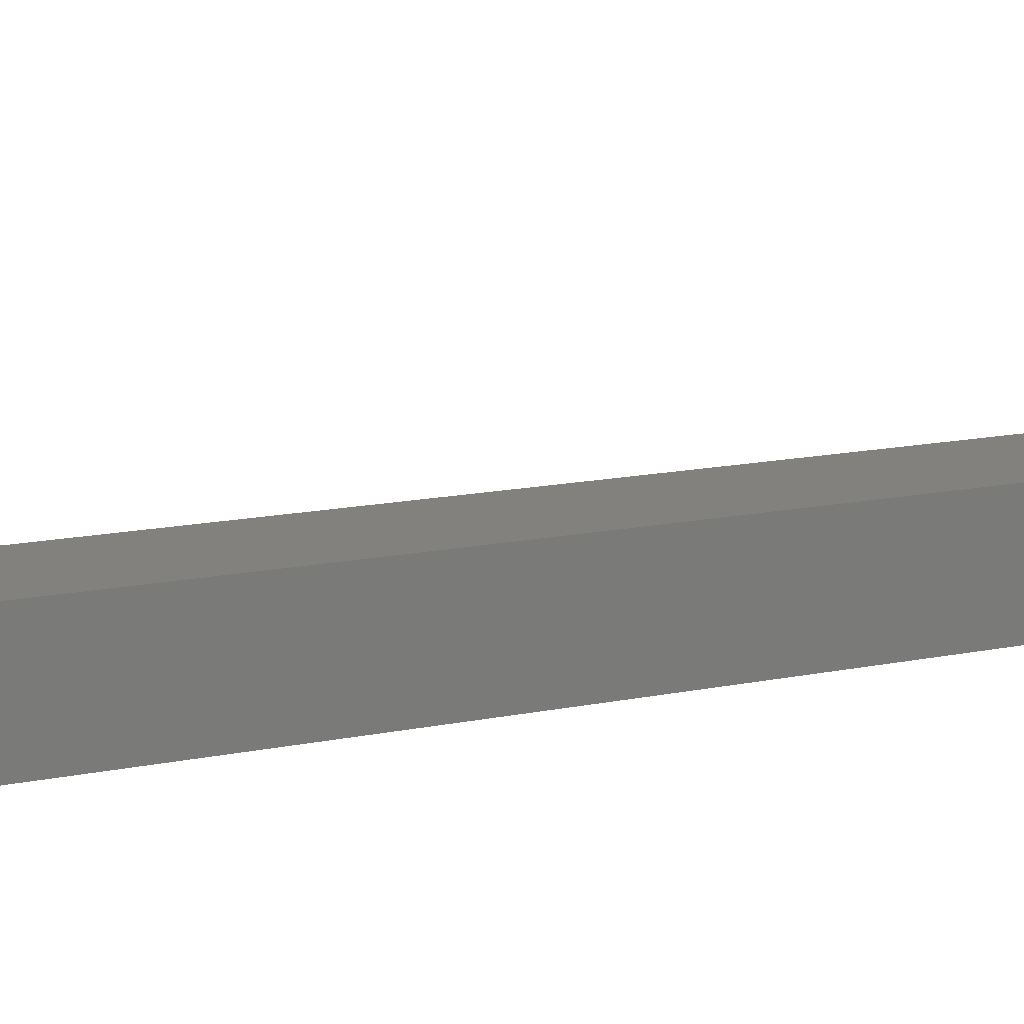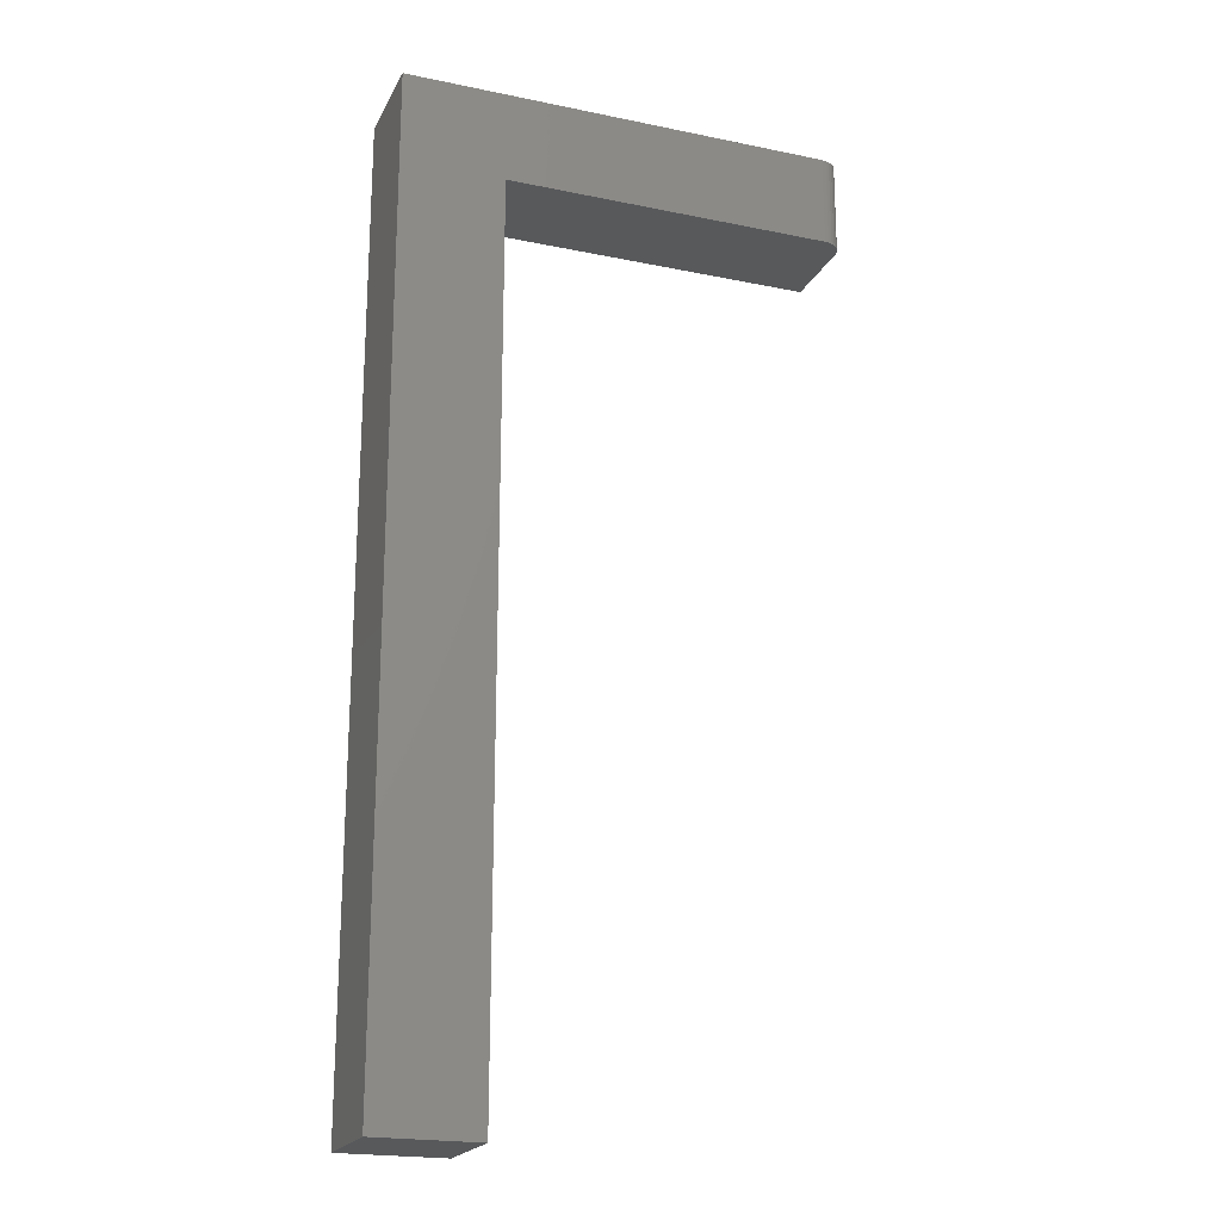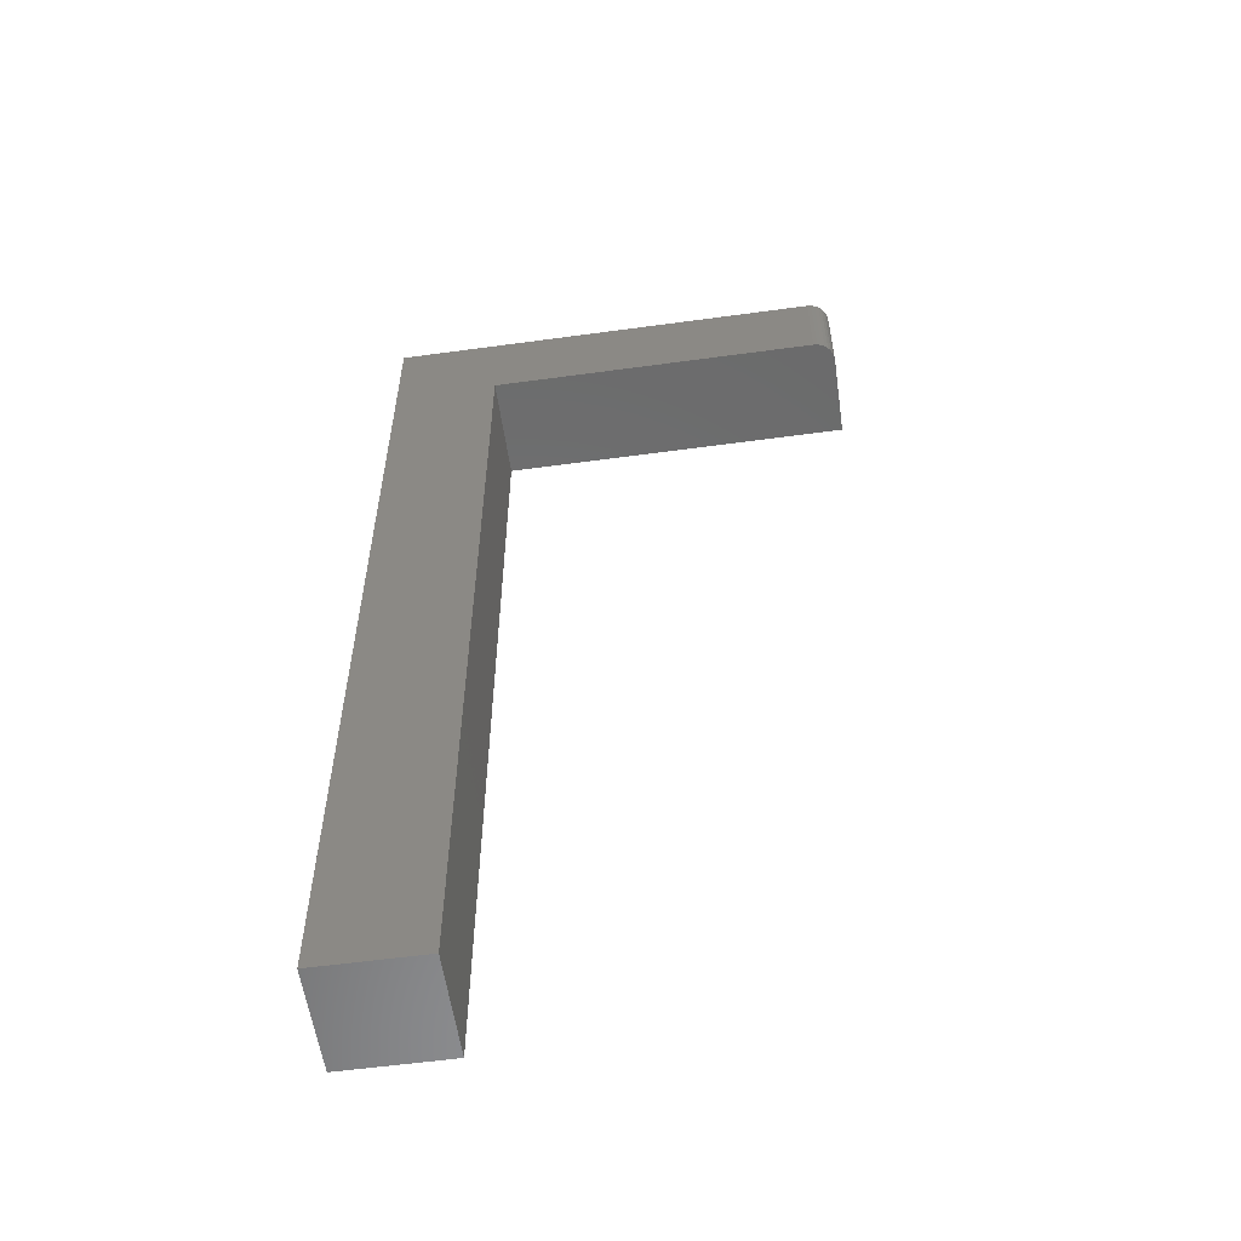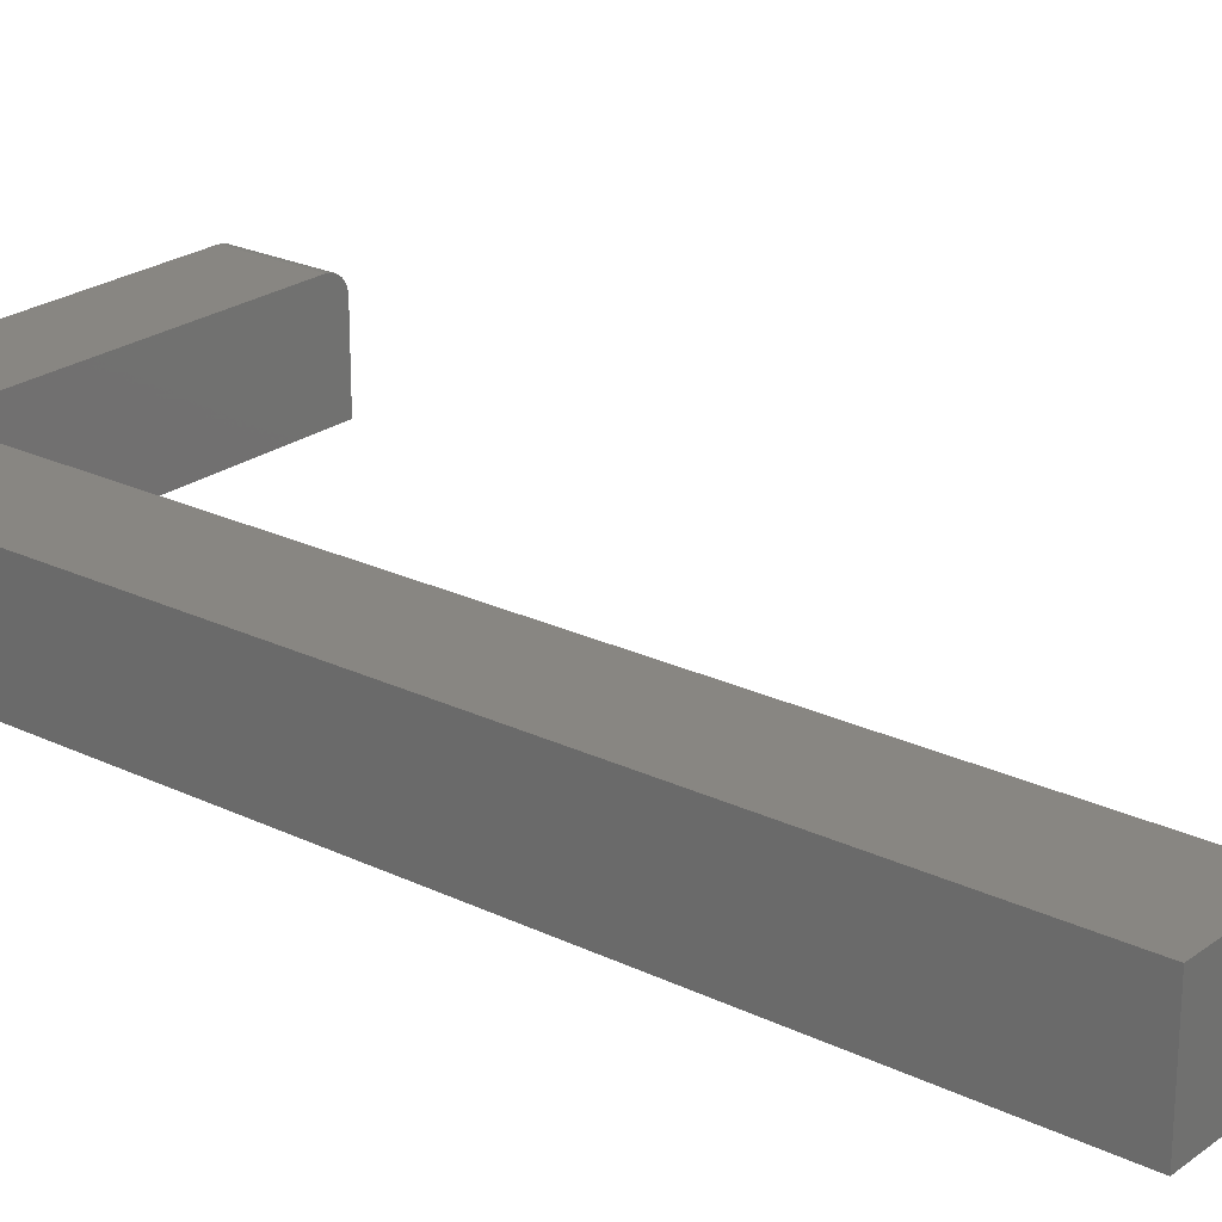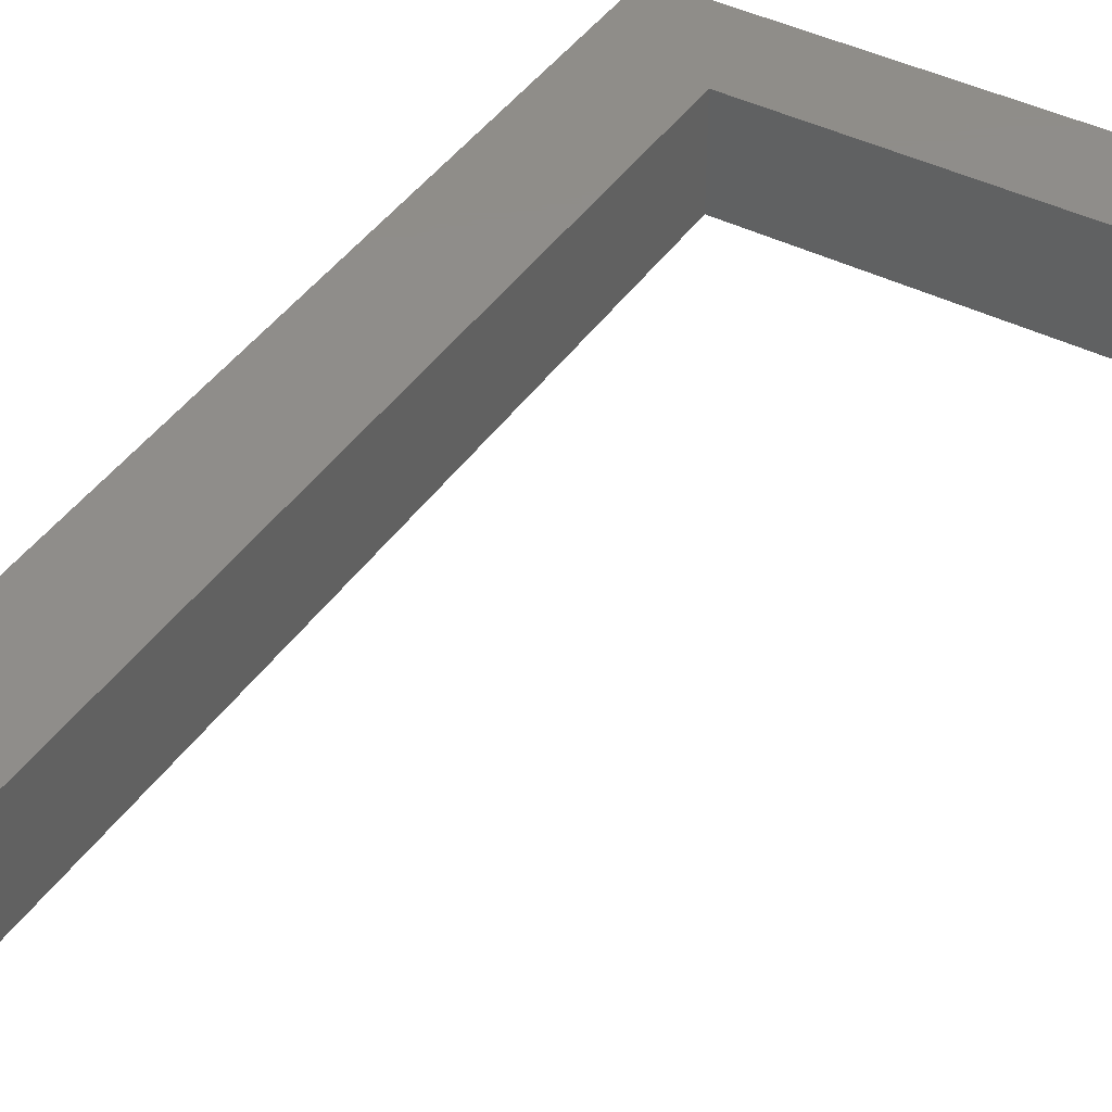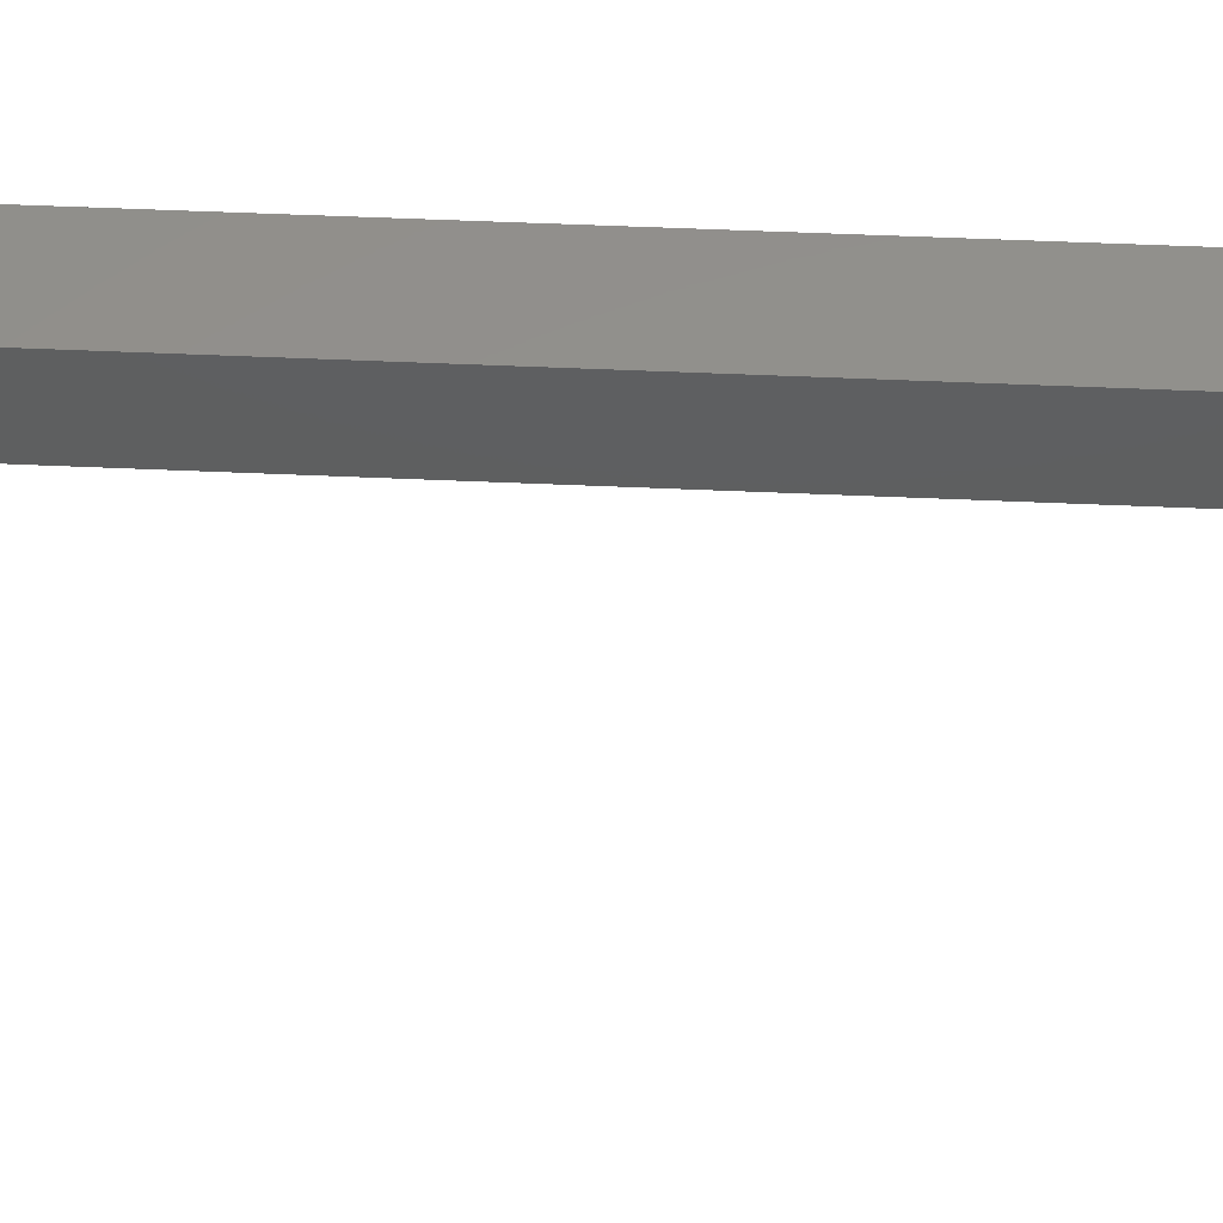
<metadata>
{"format":"stl","ext":"stl","renderer":"f3d","projection":"perspective","resolution":1024,"background":"white","views":[{"elev":15.5,"azim":-112.8,"up":"+Z"},{"elev":-20.7,"azim":-20.5,"up":"+Y"},{"elev":-57.2,"azim":8.1,"up":"+Y"},{"elev":23.3,"azim":-50.8,"up":"+Z"},{"elev":41.8,"azim":31.3,"up":"+Z"},{"elev":53.8,"azim":92.7,"up":"+Z"}]}
</metadata>
<code>
# stl→obj: 28 verts, 52 faces
v 0 0 0.07812
v 0.07895 0 0.07812
v 0 0.75 0.07812
v 0.07895 0.6789 0.07812
v 0.3317 0.75 0.07812
v 0.3317 0.6789 0.07812
v 0 0.75 0
v 0.3348 0.75 0.07782
v 0.3377 0.75 0.07694
v 0.3471 0.75 0.06555
v 0.3474 0.75 0.0625
v 0.3404 0.75 0.07549
v 0.3428 0.75 0.07355
v 0.3447 0.75 0.07118
v 0.3462 0.75 0.06848
v 0.3474 0.75 0
v 0.3474 0.6789 0
v 0.3474 0.6789 0.0625
v 0.3471 0.6789 0.06555
v 0.3462 0.6789 0.06848
v 0.3447 0.6789 0.07118
v 0.3428 0.6789 0.07355
v 0.3404 0.6789 0.07549
v 0.3377 0.6789 0.07694
v 0.3348 0.6789 0.07782
v 0.07895 0.6789 0
v 0 0 0
v 0.07895 0 0
f 1 2 3
f 3 2 4
f 3 4 5
f 5 4 6
f 7 3 5
f 5 8 9
f 10 11 9
f 10 9 12
f 10 12 13
f 10 13 14
f 10 14 15
f 11 16 9
f 9 16 7
f 9 7 5
f 17 16 18
f 18 16 11
f 18 19 20
f 17 18 20
f 17 20 21
f 17 21 22
f 17 22 23
f 17 23 24
f 17 24 25
f 17 25 6
f 17 6 4
f 17 4 26
f 18 11 19
f 19 11 10
f 19 10 20
f 20 10 15
f 20 15 21
f 21 15 14
f 21 14 22
f 22 14 13
f 22 13 23
f 23 13 12
f 23 12 24
f 24 12 9
f 24 9 25
f 25 9 8
f 25 8 6
f 6 8 5
f 27 7 28
f 28 7 26
f 7 16 26
f 26 16 17
f 3 7 1
f 1 7 27
f 2 28 4
f 4 28 26
f 27 28 1
f 1 28 2

</code>
